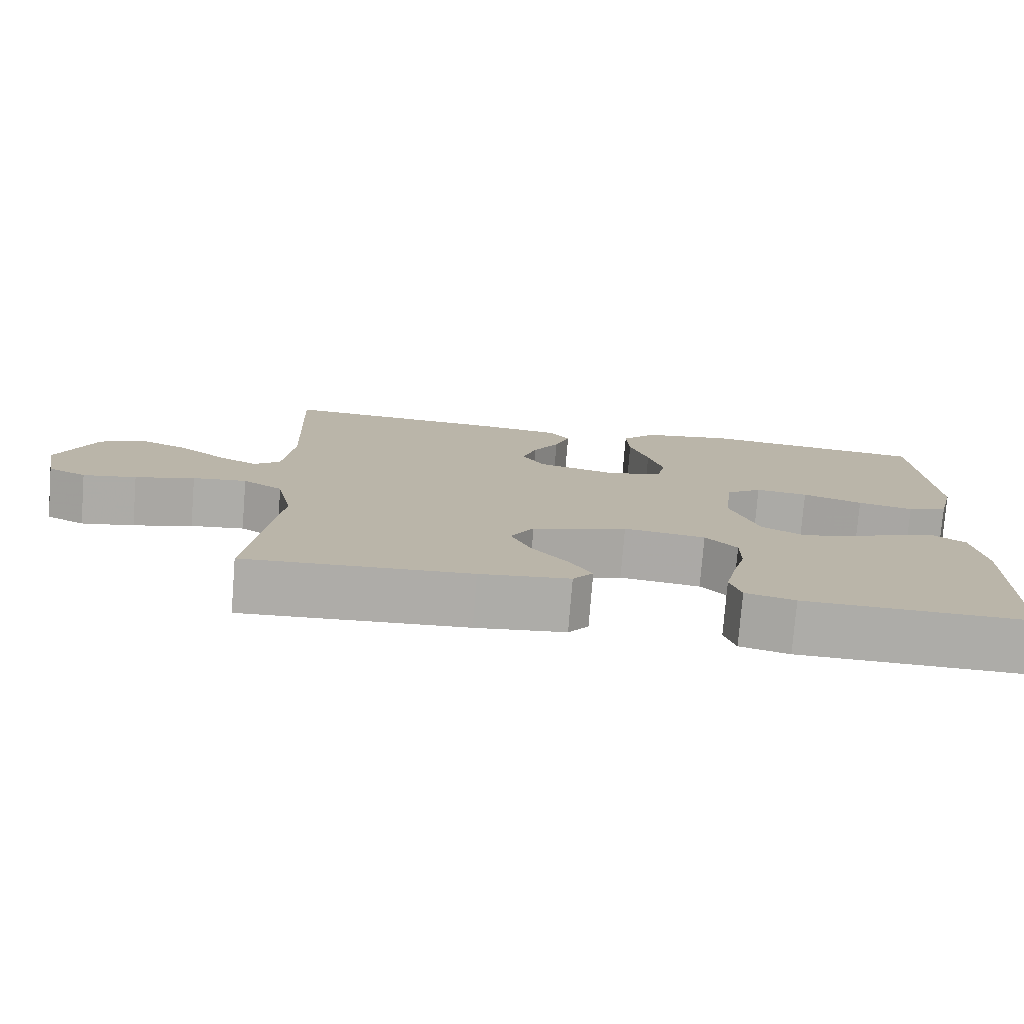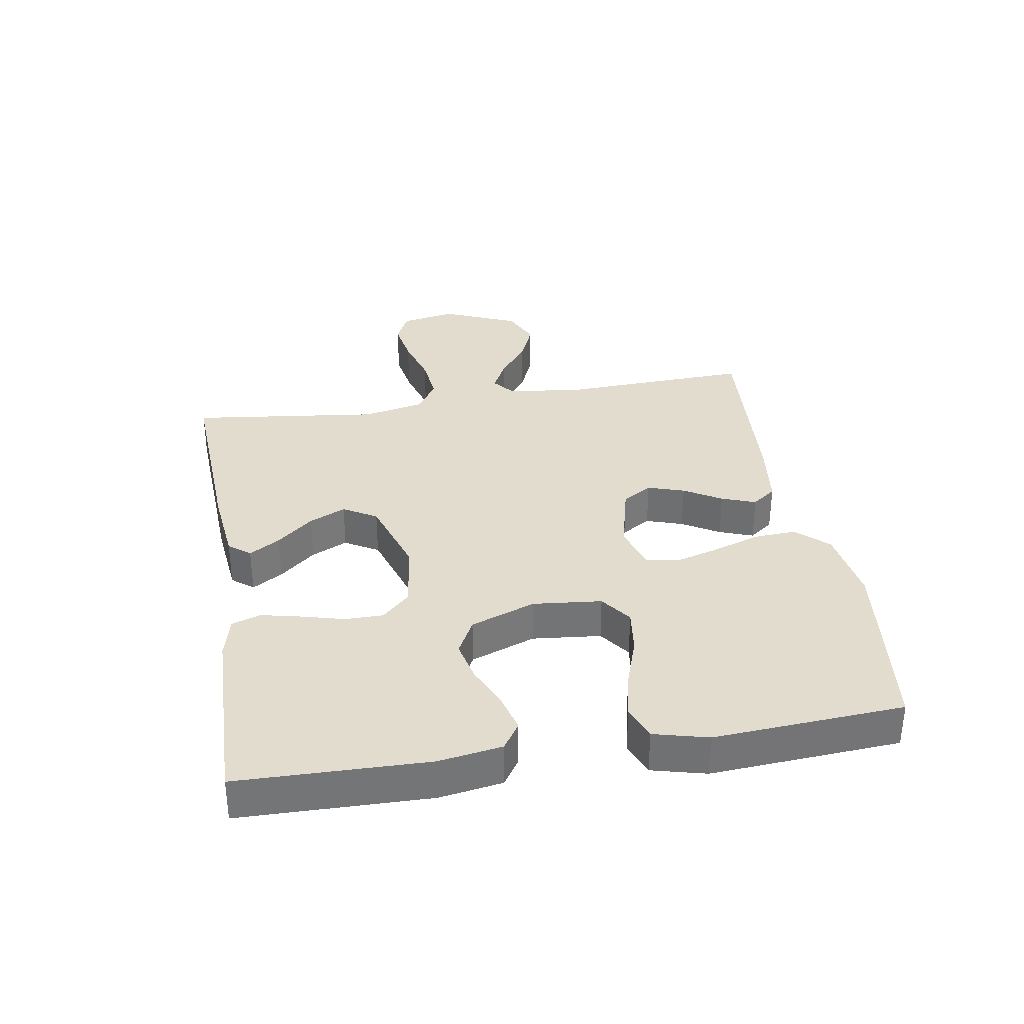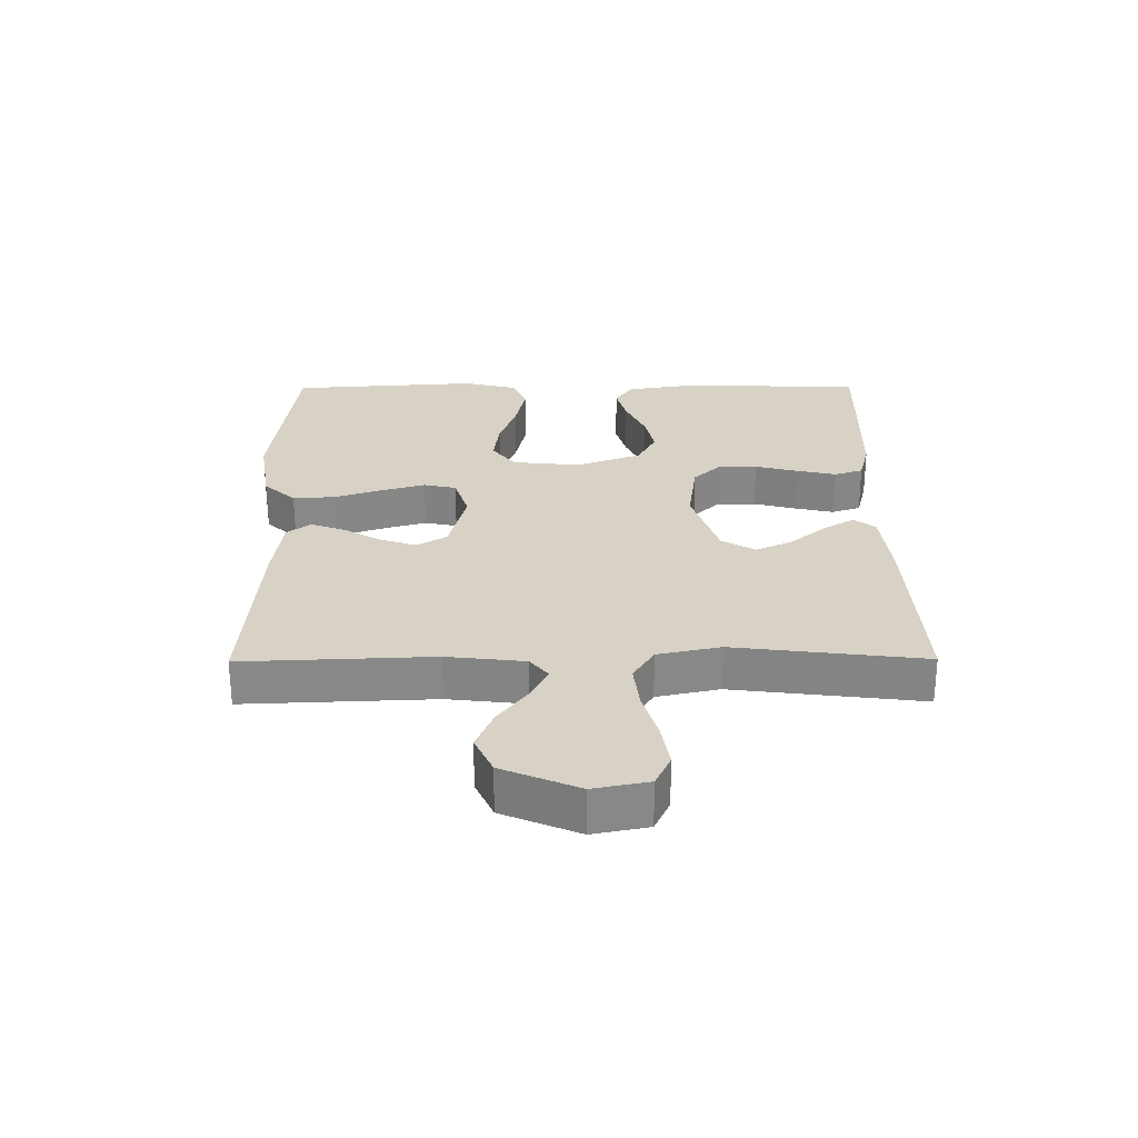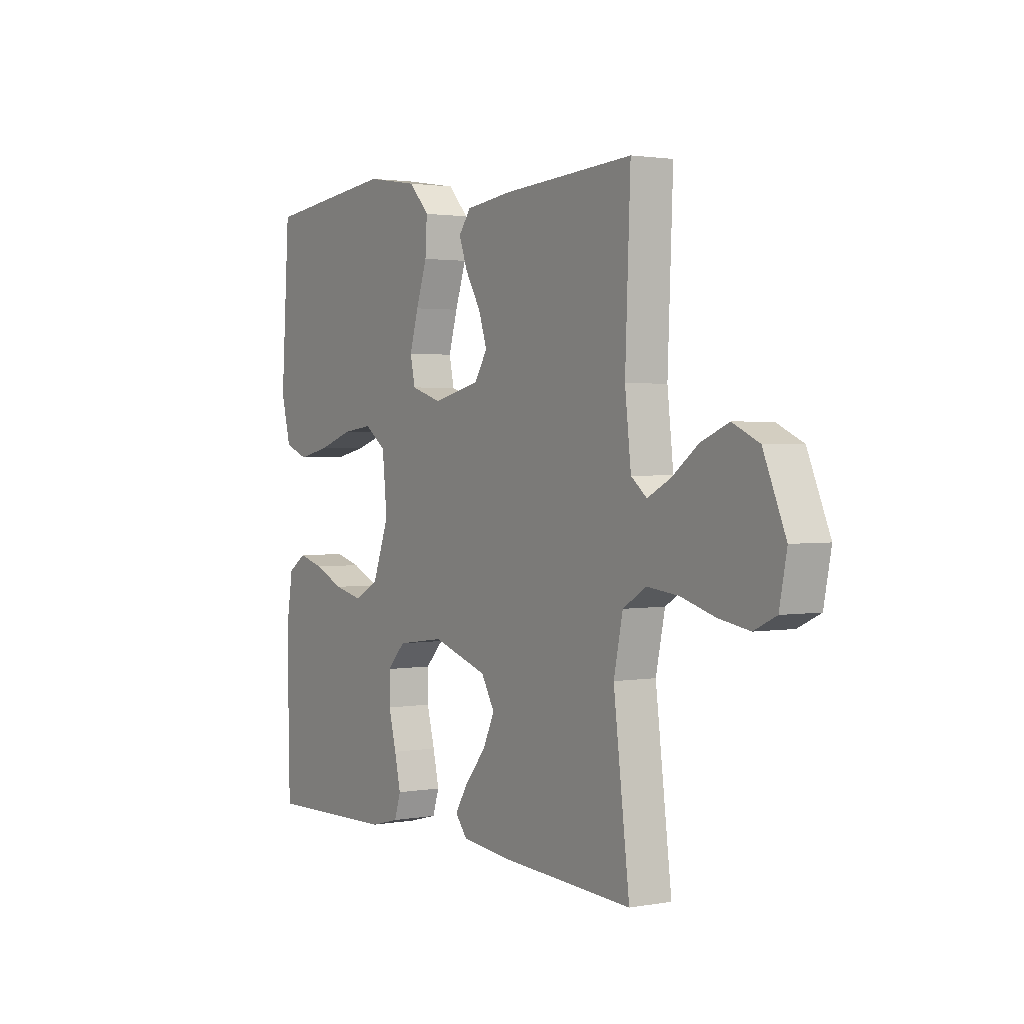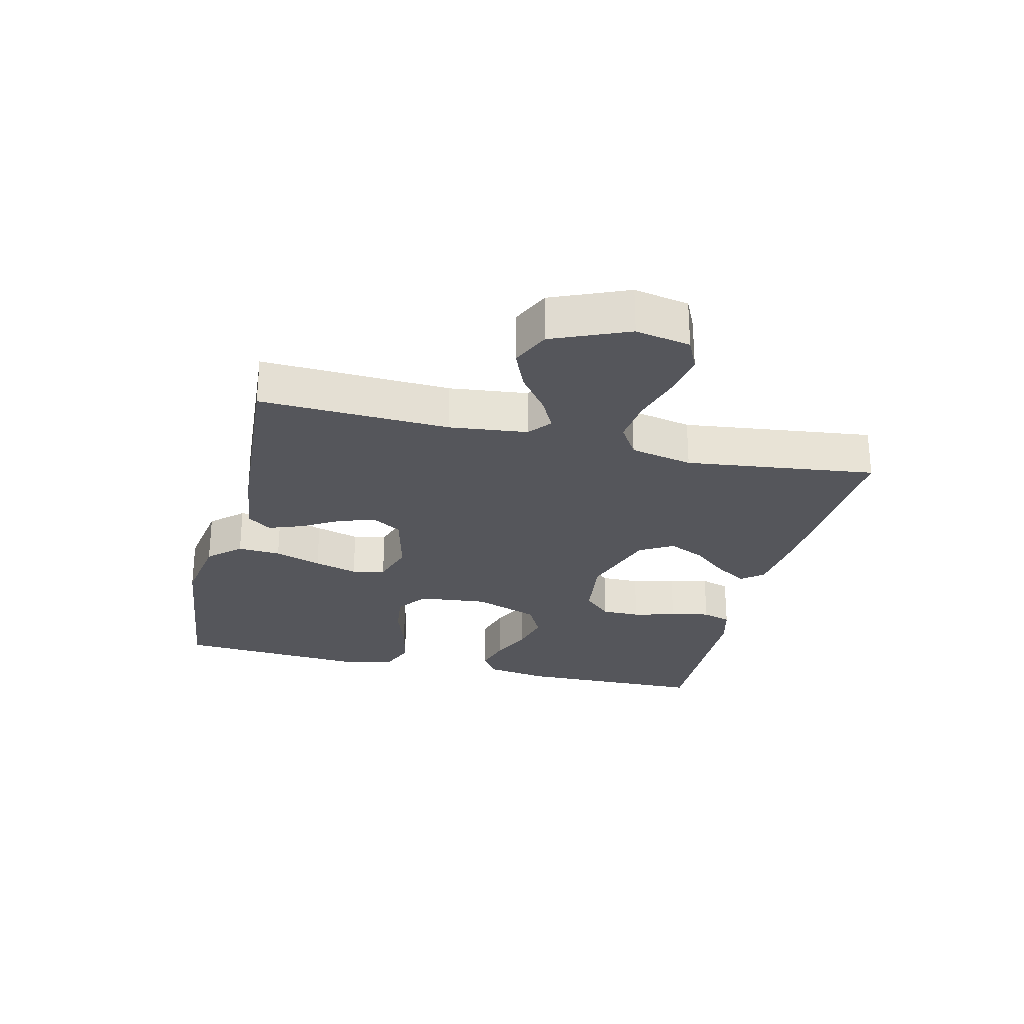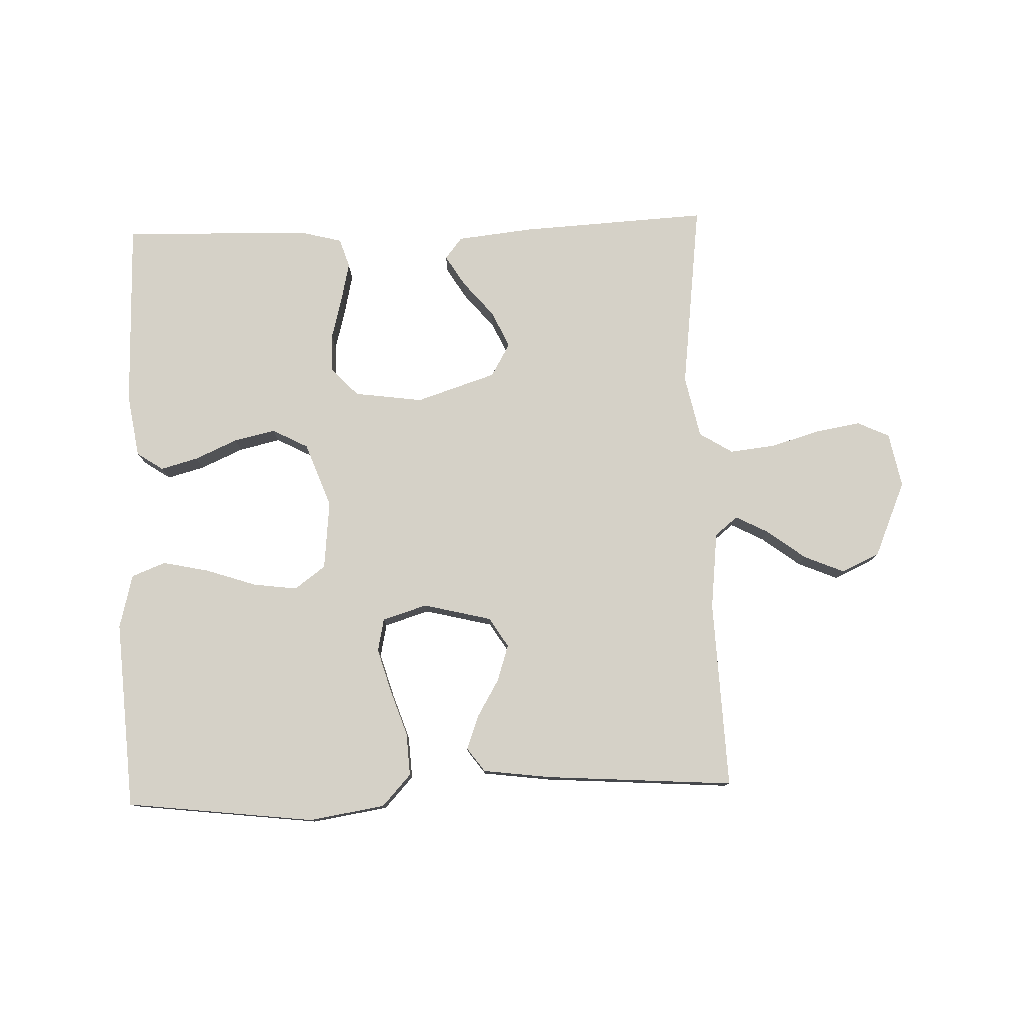
<metadata>
{"format":"obj","ext":"obj","renderer":"f3d","projection":"perspective","resolution":1024,"background":"white","views":[{"elev":-76.8,"azim":175.4,"up":"+Z"},{"elev":34.1,"azim":-99.4,"up":"+Y"},{"elev":27.5,"azim":89.6,"up":"+Y"},{"elev":2.0,"azim":57.5,"up":"+Z"},{"elev":-26.3,"azim":76.4,"up":"+Y"},{"elev":78.7,"azim":-2.0,"up":"+Y"}]}
</metadata>
<code>
v 0.5 0.07 -0.5
v 0.2 0.07 -0.484
v 0.08 0.07 -0.471
v 0.053 0.07 -0.437
v 0.083 0.07 -0.388
v 0.131 0.07 -0.331
v 0.158 0.07 -0.273
v 0.127 0.07 -0.22
v 0 0.07 -0.179
v -0.109 0.07 -0.194
v -0.151 0.07 -0.238
v -0.151 0.07 -0.299
v -0.133 0.07 -0.367
v -0.119 0.07 -0.429
v -0.134 0.07 -0.475
v -0.2 0.07 -0.492
v -0.5 0.07 -0.5
v -0.506 0.07 -0.2
v -0.49 0.07 -0.1
v -0.448 0.07 -0.072
v -0.389 0.07 -0.088
v -0.321 0.07 -0.118
v -0.255 0.07 -0.133
v -0.198 0.07 -0.103
v -0.16 0.07 0
v -0.171 0.07 0.109
v -0.22 0.07 0.145
v -0.29 0.07 0.136
v -0.37 0.07 0.109
v -0.444 0.07 0.093
v -0.498 0.07 0.114
v -0.52 0.07 0.2
v -0.5 0.07 0.5
v -0.2 0.07 0.536
v -0.079 0.07 0.517
v -0.033 0.07 0.467
v -0.037 0.07 0.399
v -0.062 0.07 0.325
v -0.082 0.07 0.256
v -0.071 0.07 0.204
v 0 0.07 0.182
v 0.109 0.07 0.209
v 0.138 0.07 0.256
v 0.119 0.07 0.314
v 0.084 0.07 0.373
v 0.064 0.07 0.427
v 0.092 0.07 0.465
v 0.2 0.07 0.479
v 0.5 0.07 0.5
v 0.488 0.07 0.2
v 0.502 0.07 0.077
v 0.538 0.07 0.048
v 0.59 0.07 0.075
v 0.651 0.07 0.121
v 0.715 0.07 0.148
v 0.776 0.07 0.12
v 0.827 0.07 0
v 0.81 0.07 -0.087
v 0.759 0.07 -0.111
v 0.688 0.07 -0.099
v 0.609 0.07 -0.076
v 0.537 0.07 -0.068
v 0.484 0.07 -0.101
v 0.463 0.07 -0.2
v 0.5 0 -0.5
v 0.2 0 -0.484
v 0.08 0 -0.471
v 0.053 0 -0.437
v 0.083 0 -0.388
v 0.131 0 -0.331
v 0.158 0 -0.273
v 0.127 0 -0.22
v 0 0 -0.179
v -0.109 0 -0.194
v -0.151 0 -0.238
v -0.151 0 -0.299
v -0.133 0 -0.367
v -0.119 0 -0.429
v -0.134 0 -0.475
v -0.2 0 -0.492
v -0.5 0 -0.5
v -0.506 0 -0.2
v -0.49 0 -0.1
v -0.448 0 -0.072
v -0.389 0 -0.088
v -0.321 0 -0.118
v -0.255 0 -0.133
v -0.198 0 -0.103
v -0.16 0 0
v -0.171 0 0.109
v -0.22 0 0.145
v -0.29 0 0.136
v -0.37 0 0.109
v -0.444 0 0.093
v -0.498 0 0.114
v -0.52 0 0.2
v -0.5 0 0.5
v -0.2 0 0.536
v -0.079 0 0.517
v -0.033 0 0.467
v -0.037 0 0.399
v -0.062 0 0.325
v -0.082 0 0.256
v -0.071 0 0.204
v 0 0 0.182
v 0.109 0 0.209
v 0.138 0 0.256
v 0.119 0 0.314
v 0.084 0 0.373
v 0.064 0 0.427
v 0.092 0 0.465
v 0.2 0 0.479
v 0.5 0 0.5
v 0.488 0 0.2
v 0.502 0 0.077
v 0.538 0 0.048
v 0.59 0 0.075
v 0.651 0 0.121
v 0.715 0 0.148
v 0.776 0 0.12
v 0.827 0 0
v 0.81 0 -0.087
v 0.759 0 -0.111
v 0.688 0 -0.099
v 0.609 0 -0.076
v 0.537 0 -0.068
v 0.484 0 -0.101
v 0.463 0 -0.2
f 58 59 60 61
f 58 61 62
f 57 58 62
f 56 57 62
f 53 54 55 56
f 52 53 56 62
f 51 52 62 63
f 47 48 49 50
f 44 45 46 47
f 43 44 47 50
f 42 43 50 51
f 35 36 37 38
f 35 38 39
f 34 35 39
f 33 34 39 40
f 31 32 33 40
f 28 29 30 31
f 27 28 31 40
f 19 20 21 22
f 19 22 23
f 18 19 23
f 17 18 23
f 16 17 23 24
f 12 13 14 15
f 12 15 16 24
f 3 4 5 6
f 3 6 7
f 64 1 2 3
f 64 3 7
f 63 64 7 8
f 41 42 51 63
f 41 63 8 9
f 26 27 40 41
f 25 26 41 9
f 11 12 24 25
f 10 11 25
f 9 10 25
f 125 124 123 122
f 126 125 122
f 126 122 121
f 126 121 120
f 120 119 118 117
f 126 120 117 116
f 127 126 116 115
f 114 113 112 111
f 111 110 109 108
f 114 111 108 107
f 115 114 107 106
f 102 101 100 99
f 103 102 99
f 103 99 98
f 104 103 98 97
f 104 97 96 95
f 95 94 93 92
f 104 95 92 91
f 86 85 84 83
f 87 86 83
f 87 83 82
f 87 82 81
f 88 87 81 80
f 79 78 77 76
f 88 80 79 76
f 70 69 68 67
f 71 70 67
f 67 66 65 128
f 71 67 128
f 72 71 128 127
f 127 115 106 105
f 73 72 127 105
f 105 104 91 90
f 73 105 90 89
f 89 88 76 75
f 89 75 74
f 89 74 73
f 1 65 66 2
f 2 66 67 3
f 3 67 68 4
f 4 68 69 5
f 5 69 70 6
f 6 70 71 7
f 7 71 72 8
f 8 72 73 9
f 9 73 74 10
f 10 74 75 11
f 11 75 76 12
f 12 76 77 13
f 13 77 78 14
f 14 78 79 15
f 15 79 80 16
f 16 80 81 17
f 17 81 82 18
f 18 82 83 19
f 19 83 84 20
f 20 84 85 21
f 21 85 86 22
f 22 86 87 23
f 23 87 88 24
f 24 88 89 25
f 25 89 90 26
f 26 90 91 27
f 27 91 92 28
f 28 92 93 29
f 29 93 94 30
f 30 94 95 31
f 31 95 96 32
f 32 96 97 33
f 33 97 98 34
f 34 98 99 35
f 35 99 100 36
f 36 100 101 37
f 37 101 102 38
f 38 102 103 39
f 39 103 104 40
f 40 104 105 41
f 41 105 106 42
f 42 106 107 43
f 43 107 108 44
f 44 108 109 45
f 45 109 110 46
f 46 110 111 47
f 47 111 112 48
f 48 112 113 49
f 49 113 114 50
f 50 114 115 51
f 51 115 116 52
f 52 116 117 53
f 53 117 118 54
f 54 118 119 55
f 55 119 120 56
f 56 120 121 57
f 57 121 122 58
f 58 122 123 59
f 59 123 124 60
f 60 124 125 61
f 61 125 126 62
f 62 126 127 63
f 63 127 128 64
f 64 128 65 1

</code>
